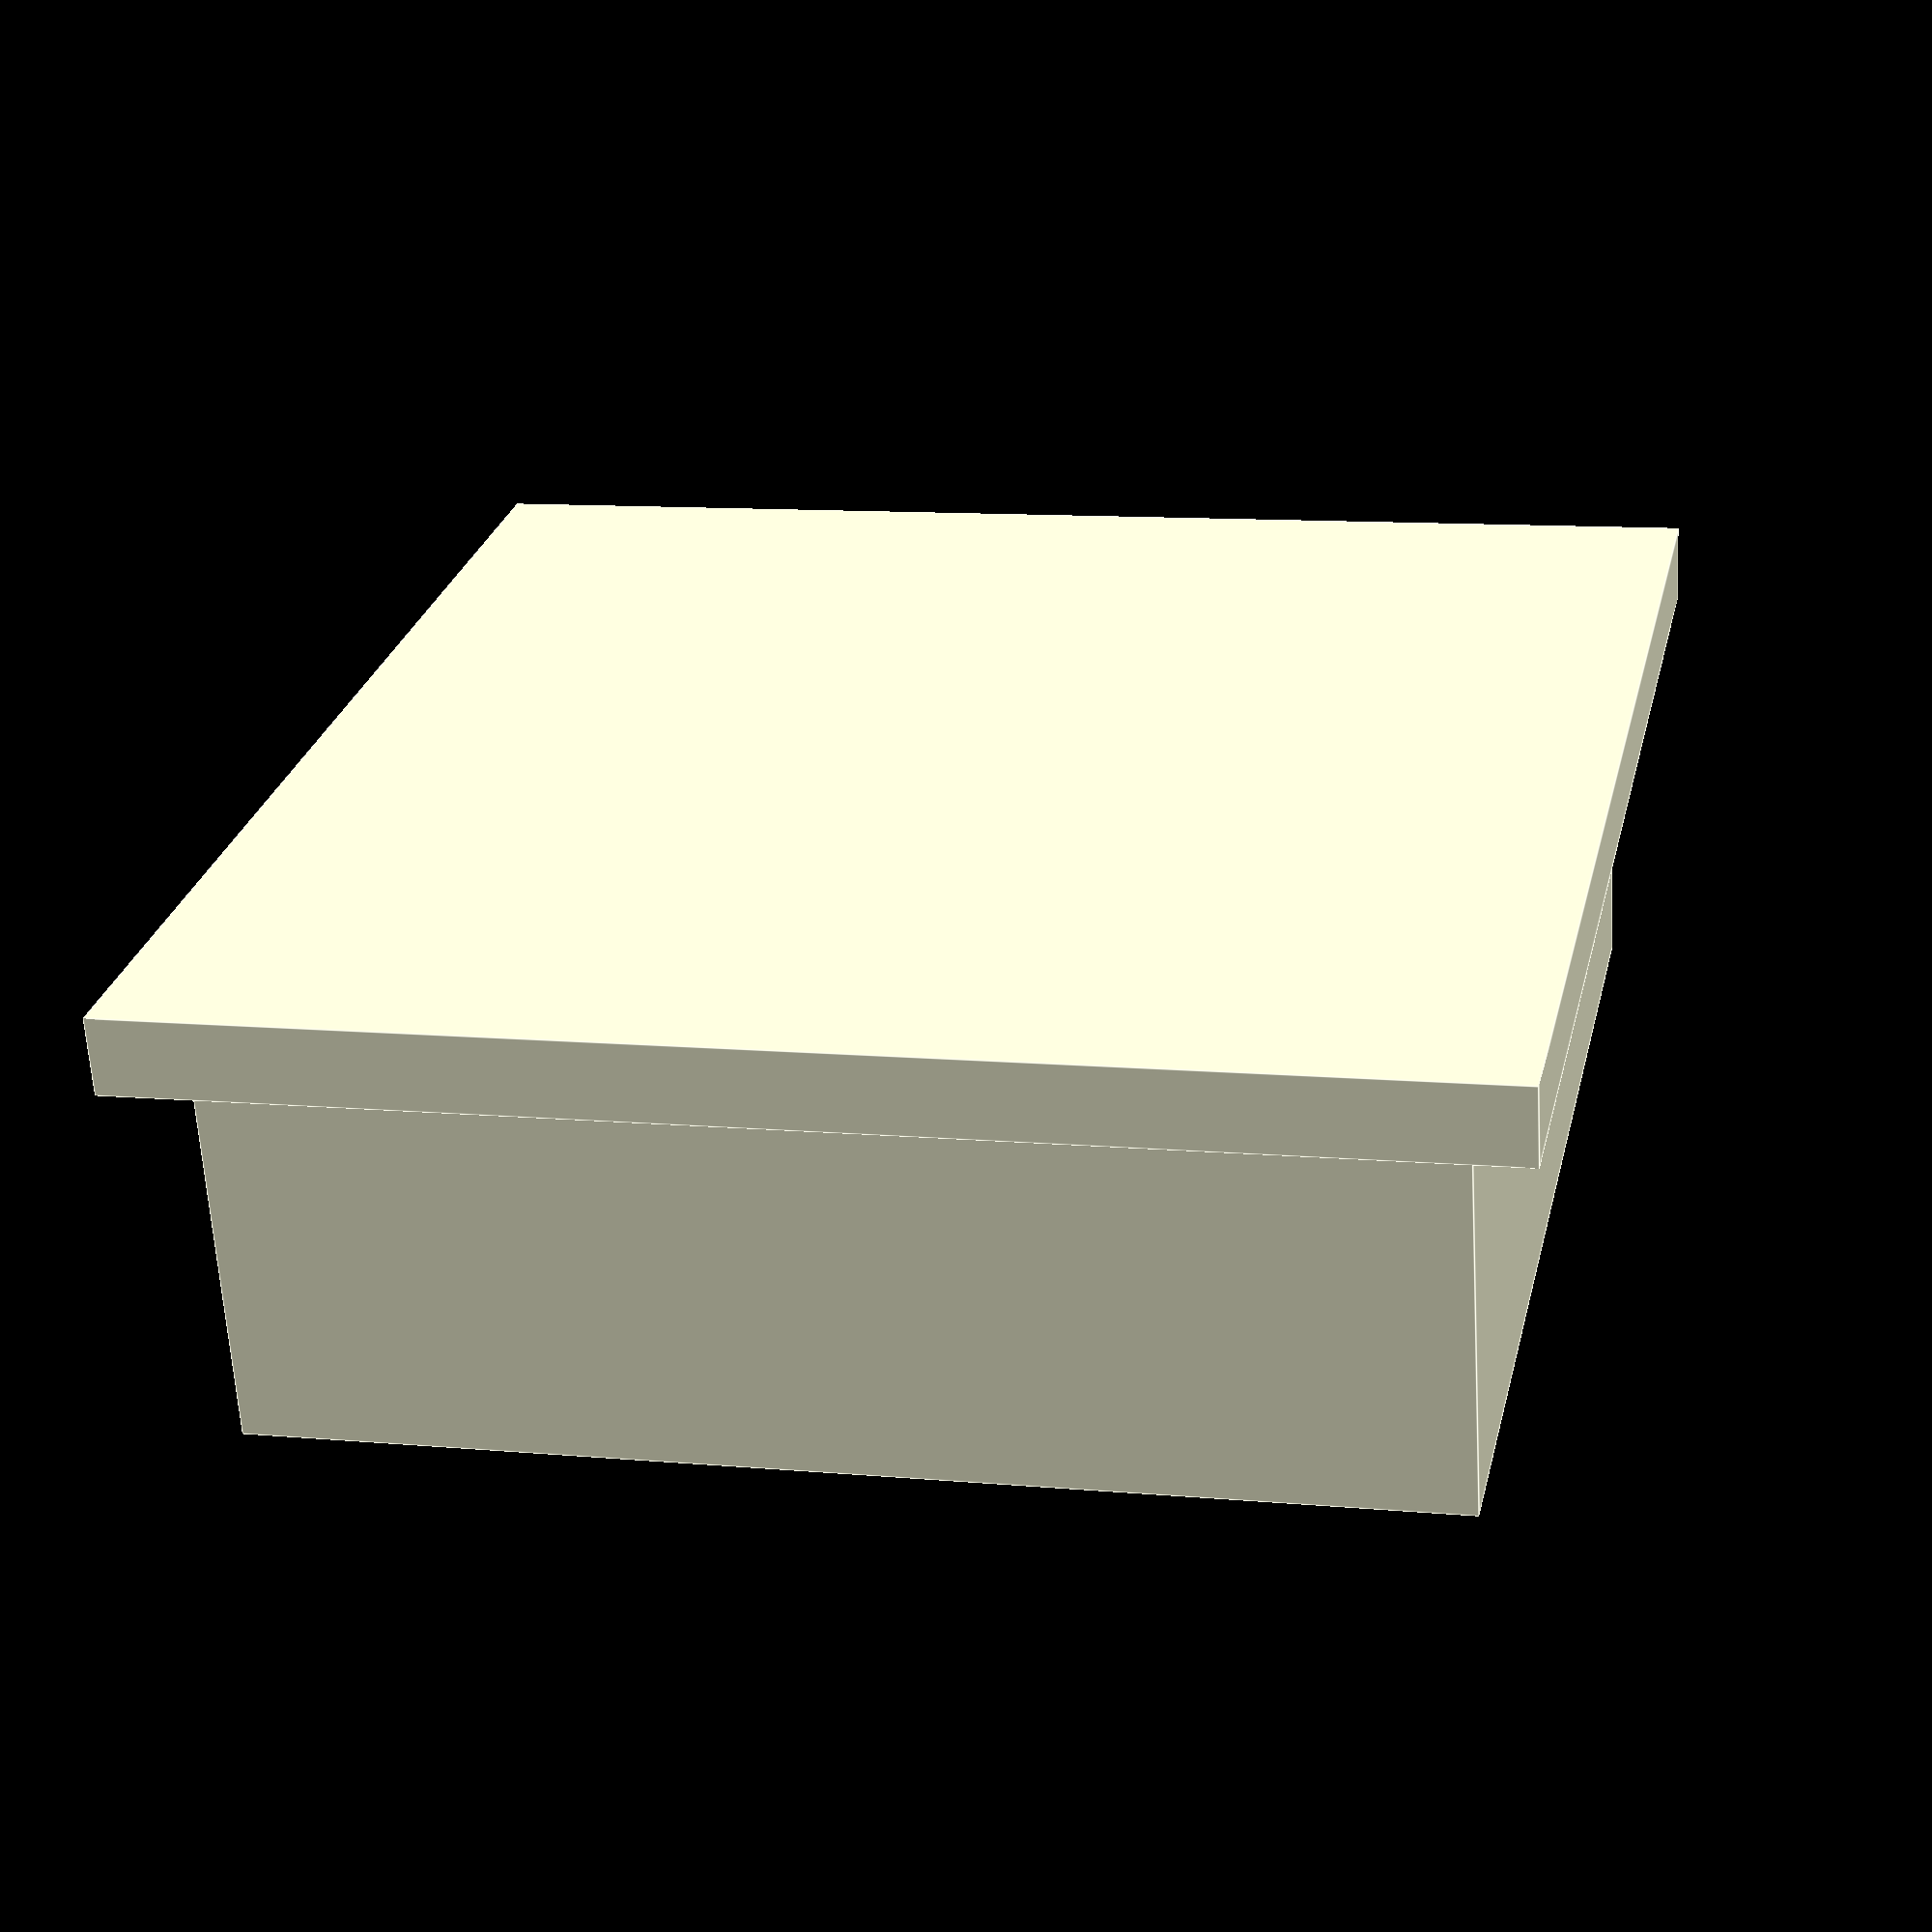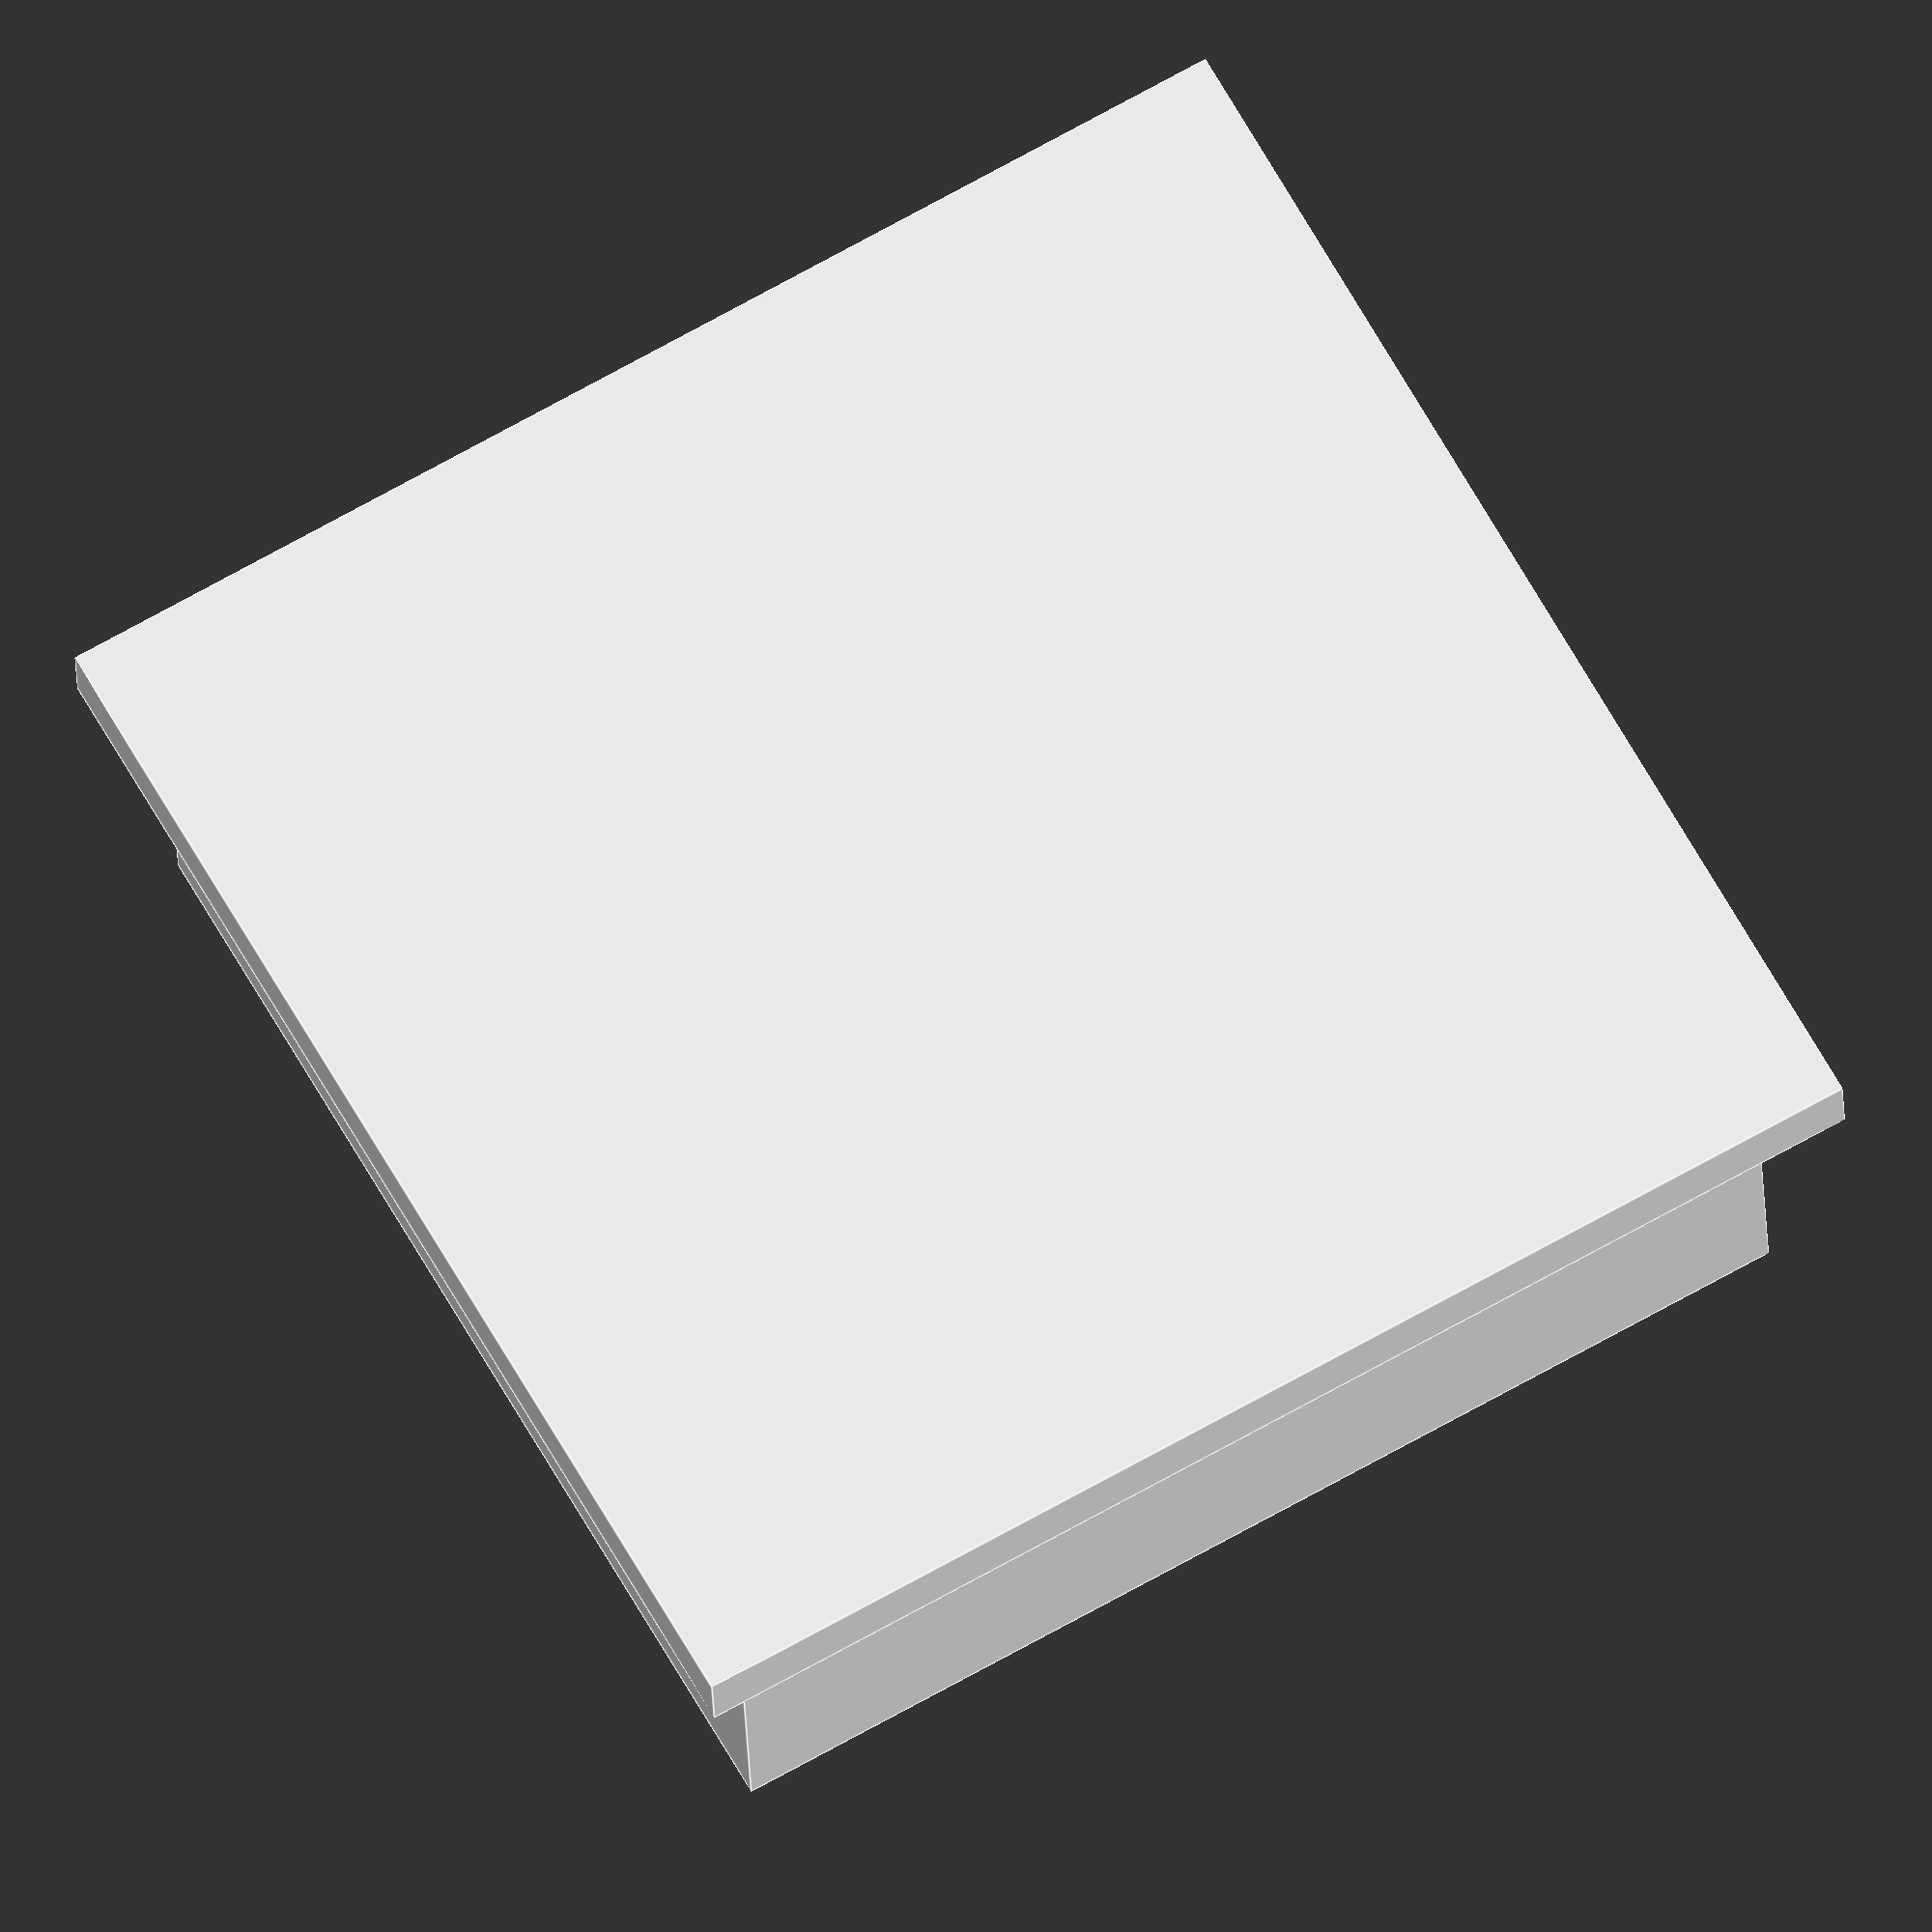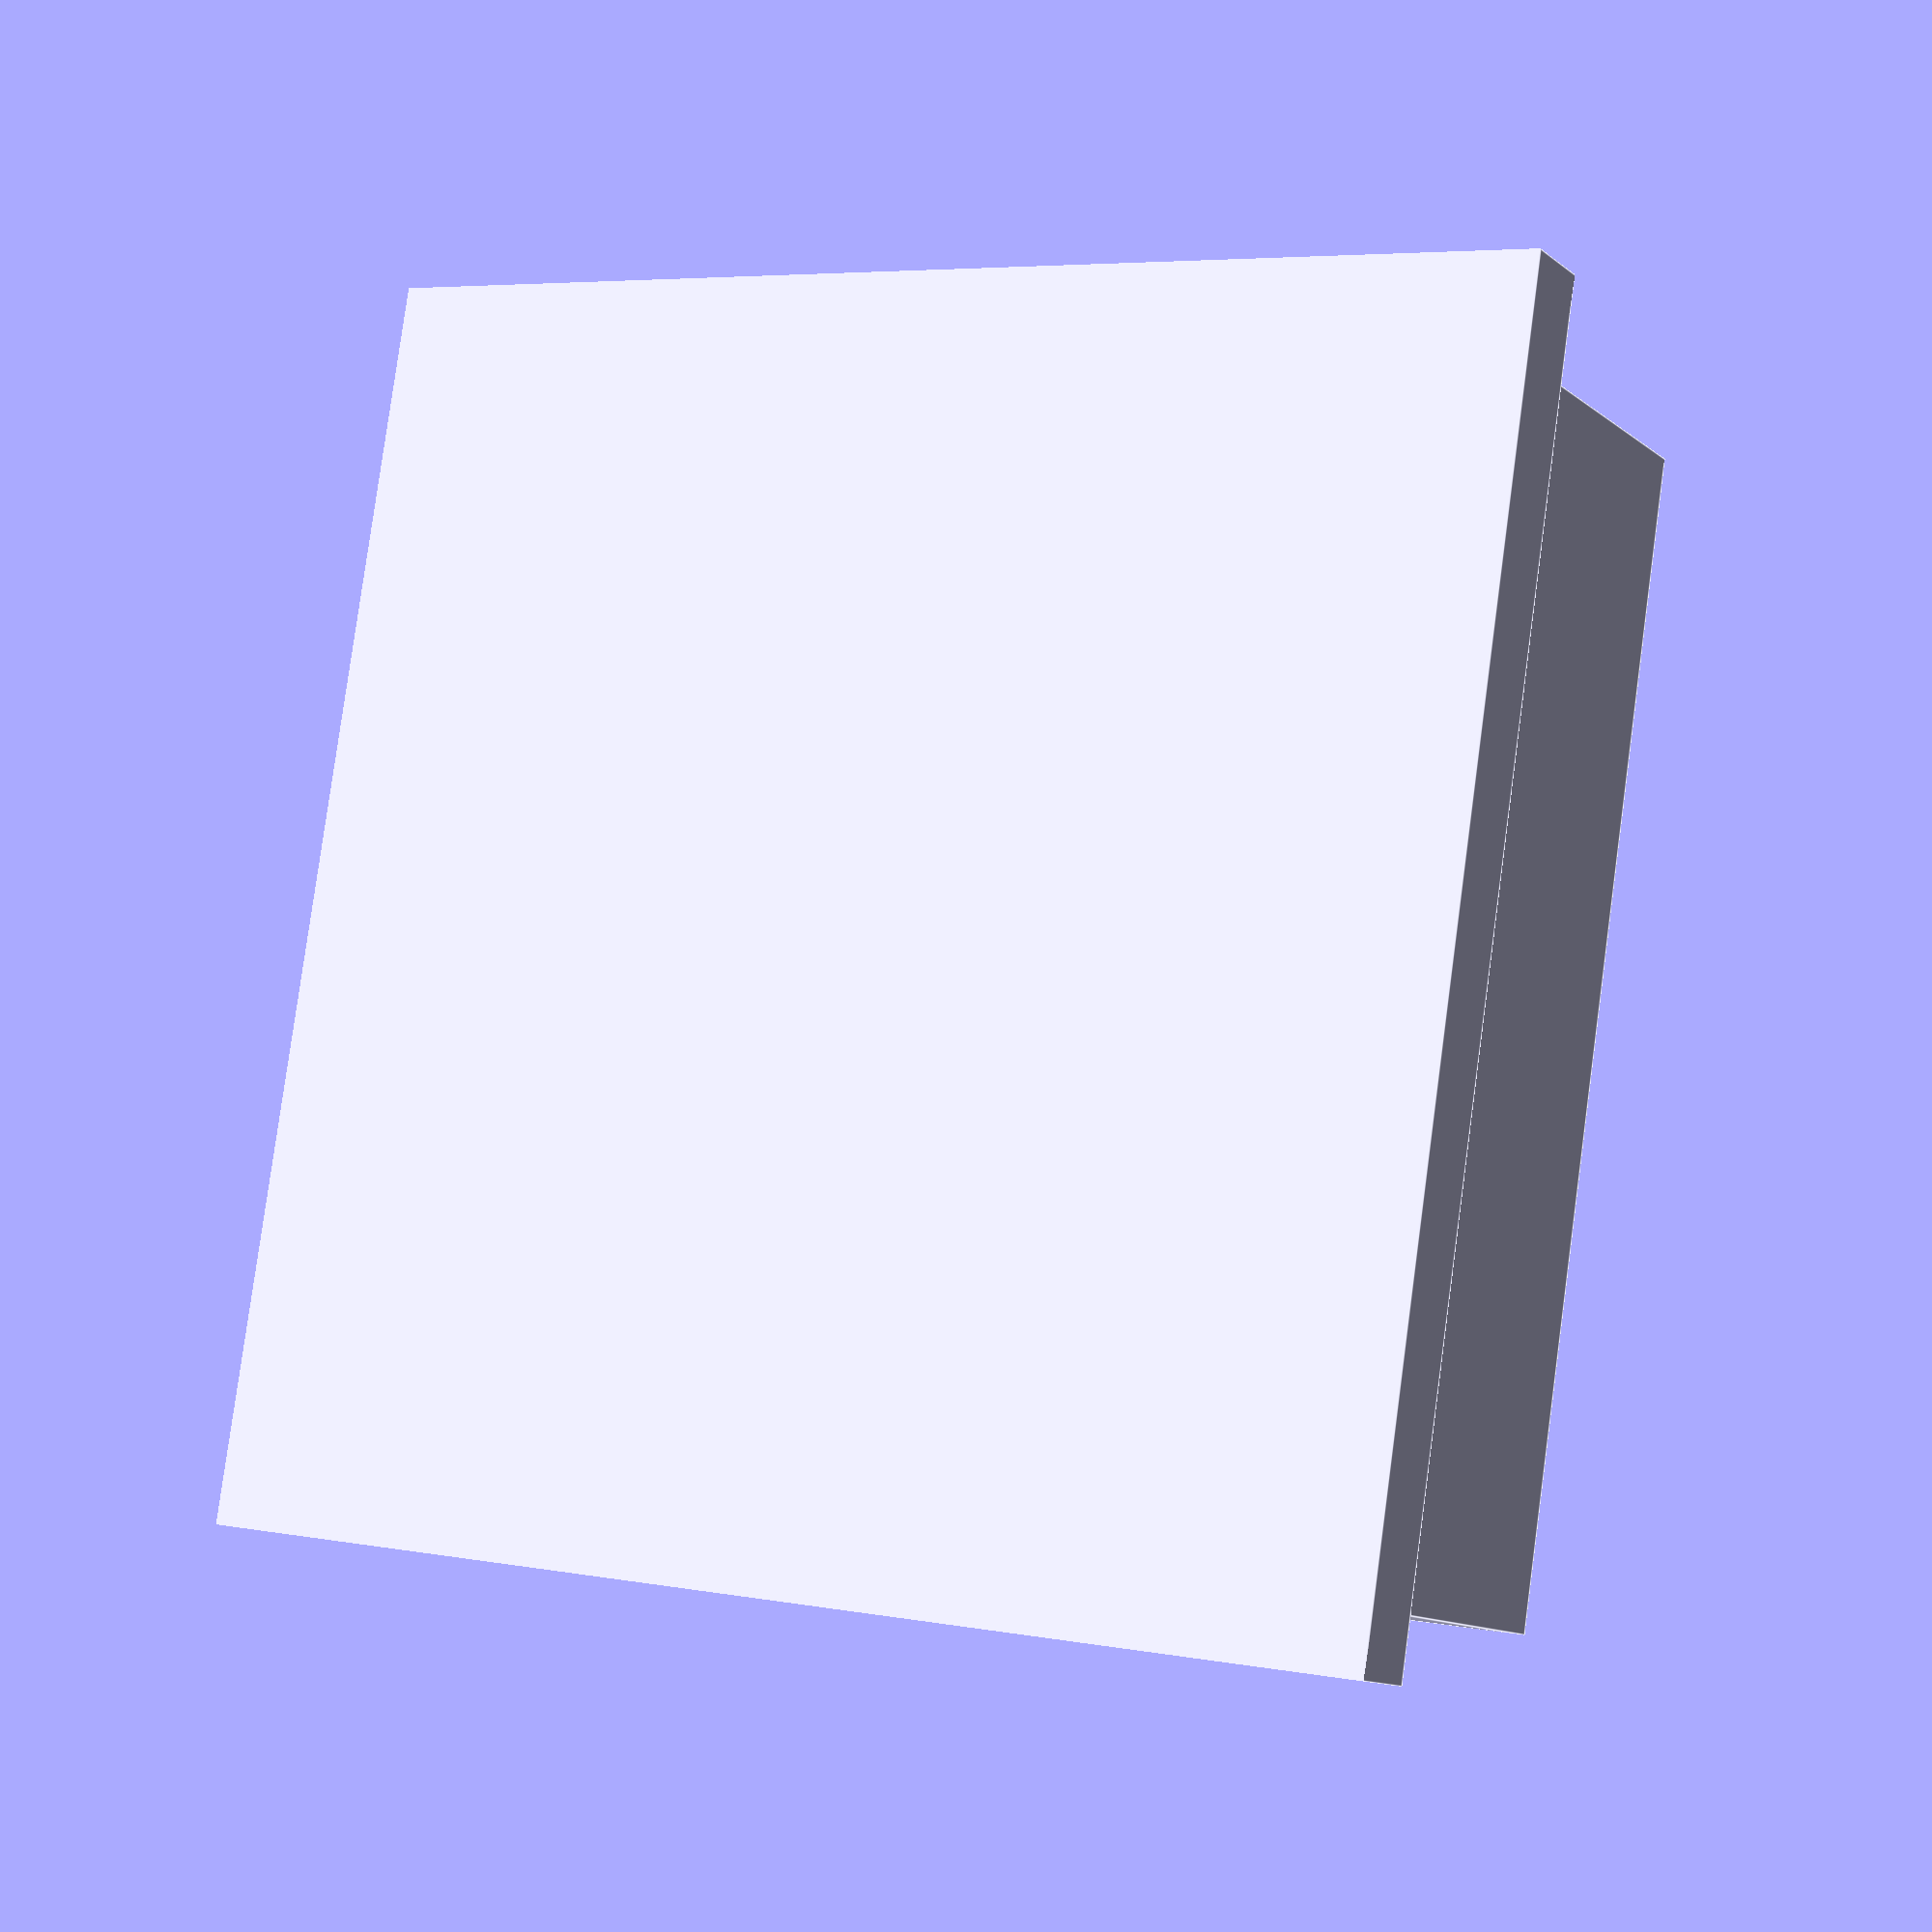
<openscad>
width = 45;
height = width;
depth = 15;

module mainBody() 
{
    //Main structural body
    cube
    (
        [
            width,
            height,
            depth
        ],
        center = false
    );
}

module lip()
{
    lipWidth = 50;
    lipHeight = lipWidth;
    lipDepth = 3;

    offsetWidth = width/2 - lipWidth/2;
    offsetHeight = offsetWidth;
    translate
    (
        [
            offsetWidth,
            offsetHeight,
            depth
        ]
    )
    {
        cube
        (
            [
                lipWidth,
                lipHeight,
                lipDepth
            ],
            center = false
        );
    }
}

module main()
{
    mainBody();
    lip();
}

main();
</openscad>
<views>
elev=244.2 azim=192.6 roll=176.5 proj=p view=edges
elev=23.5 azim=240.6 roll=1.8 proj=o view=edges
elev=192.4 azim=99.0 roll=149.5 proj=p view=edges
</views>
